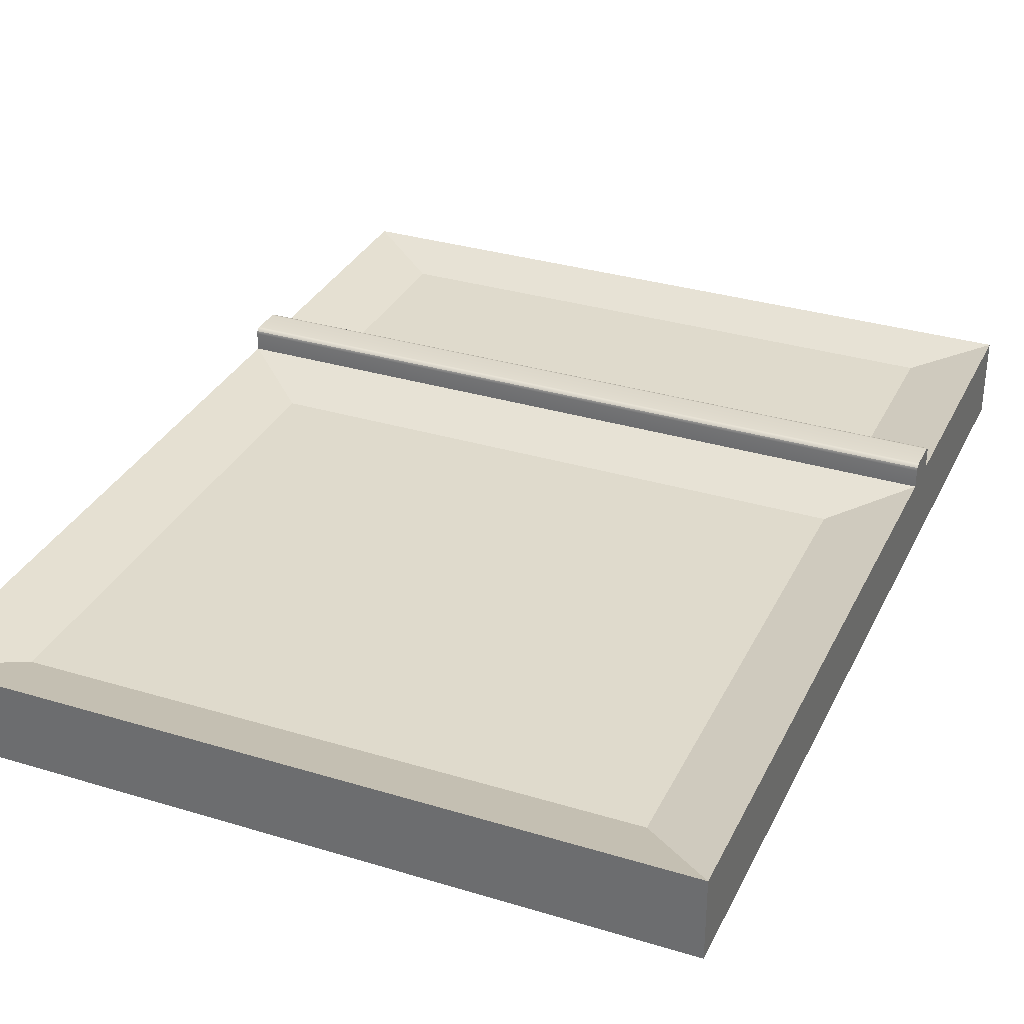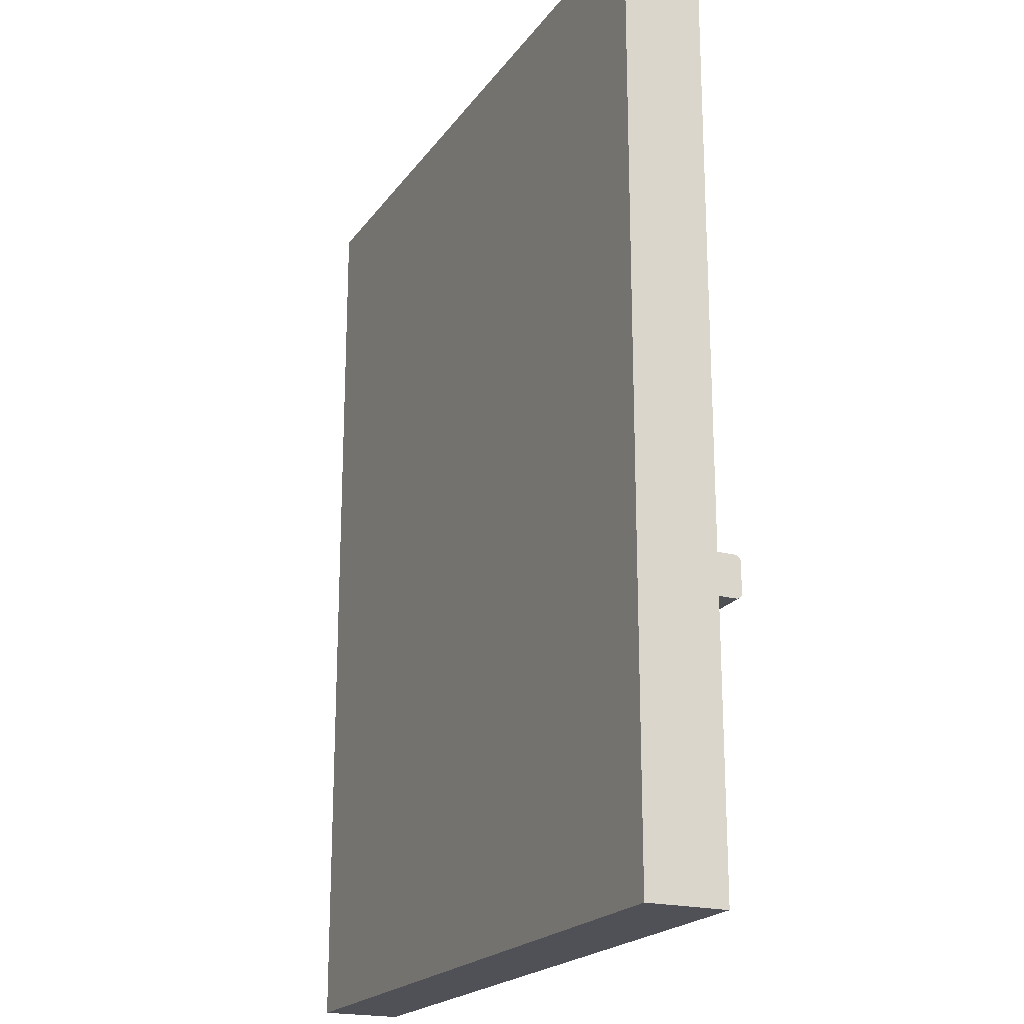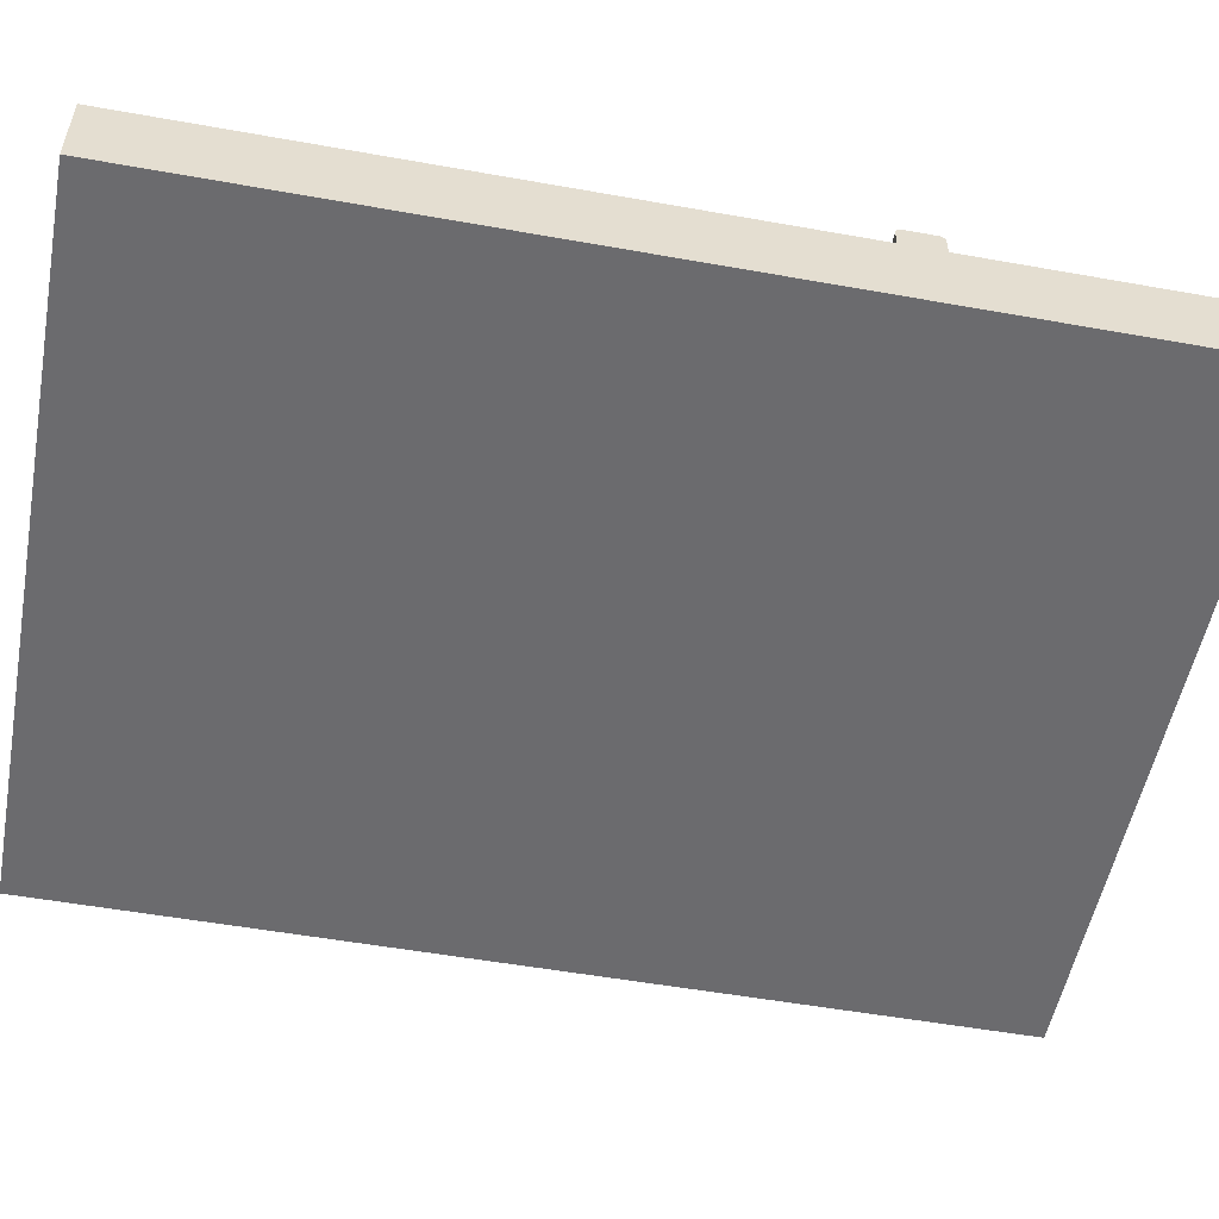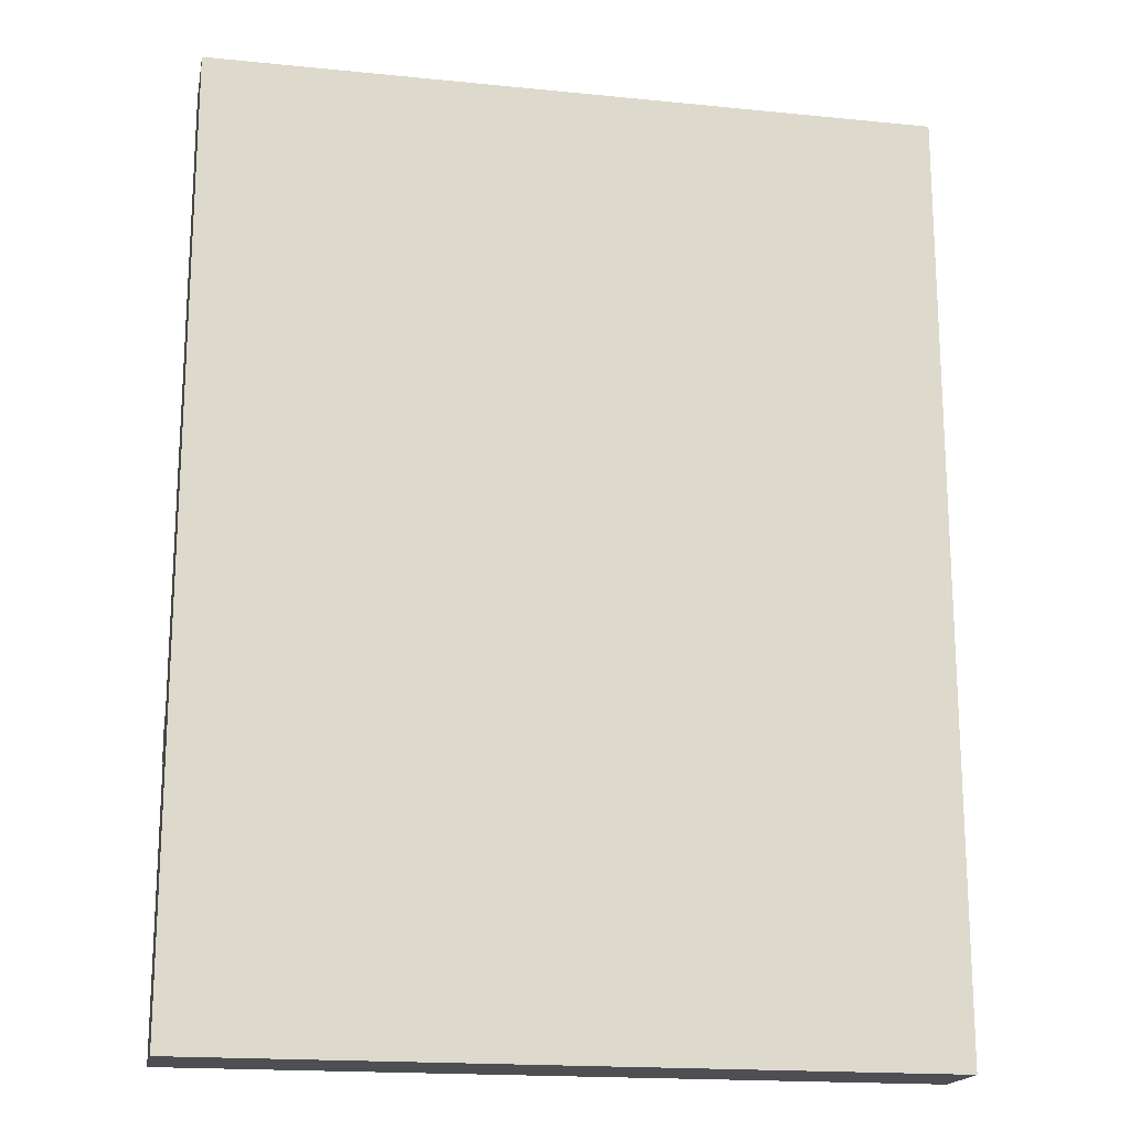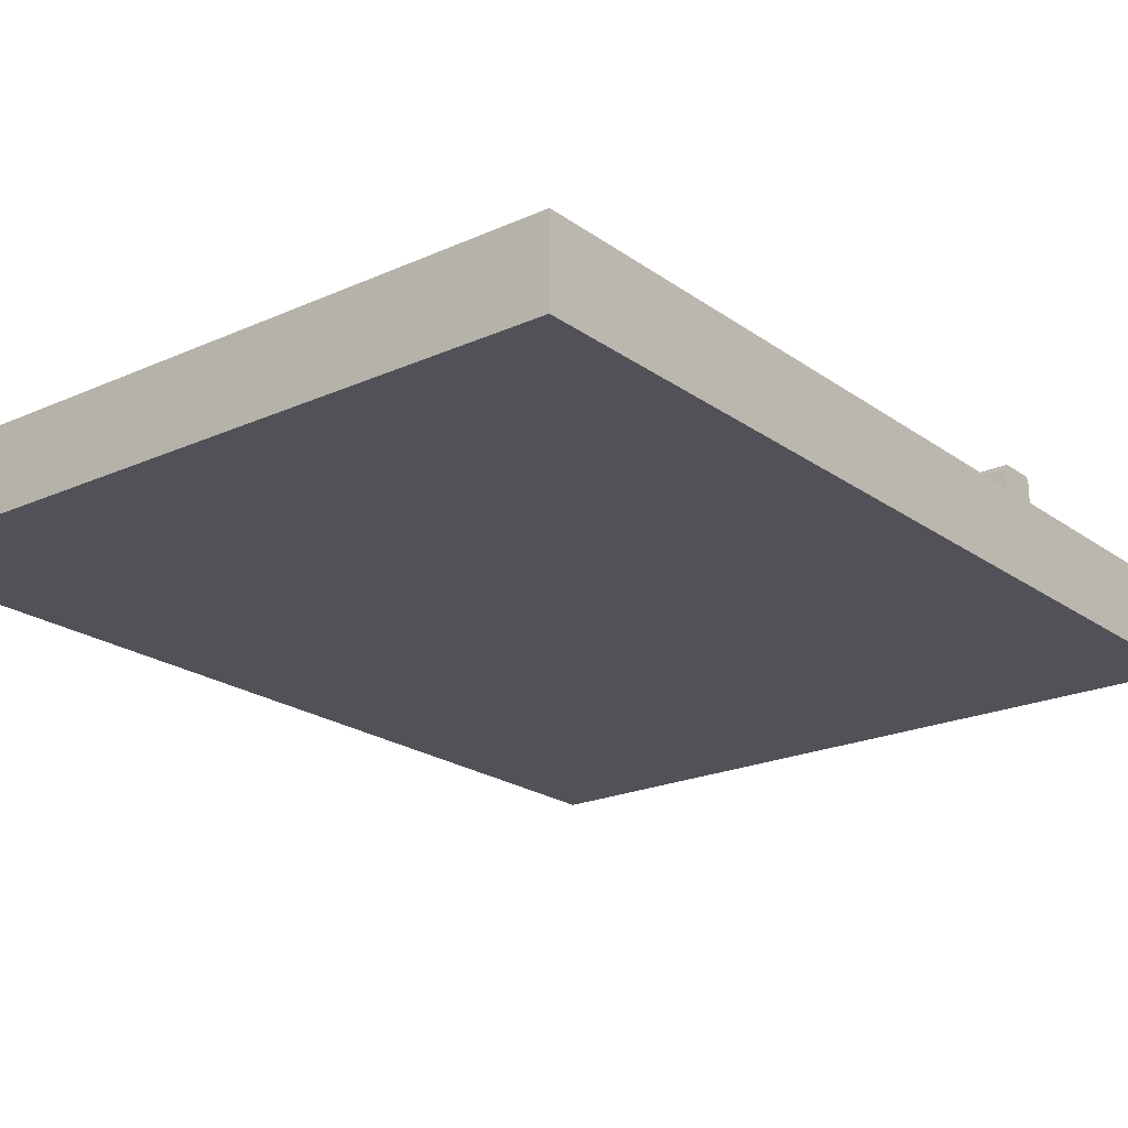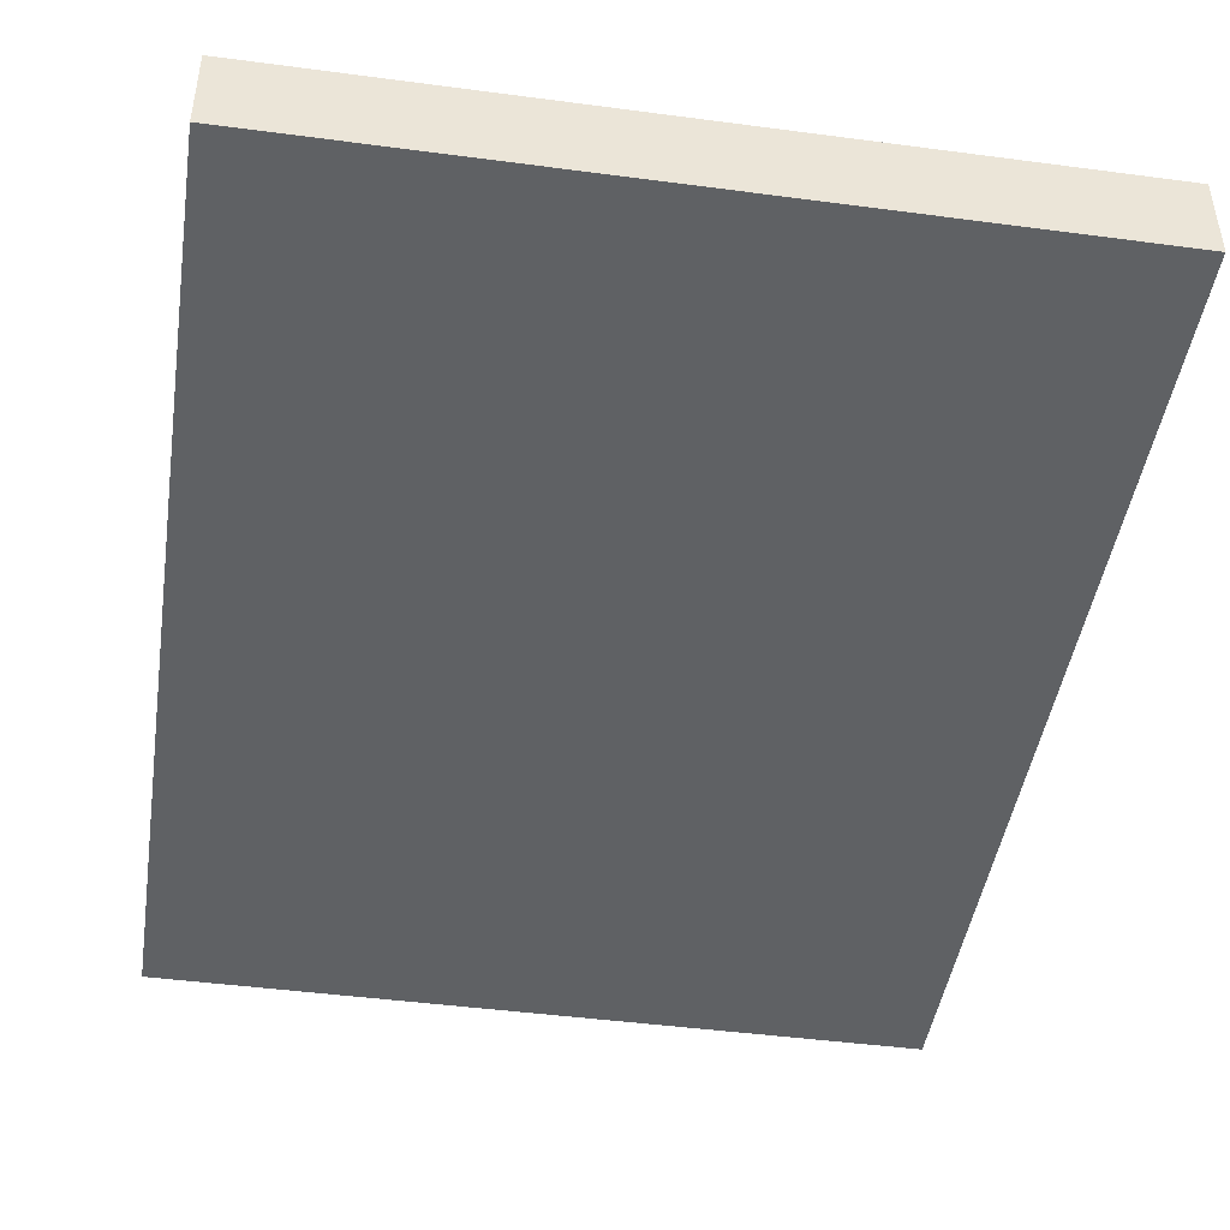
<metadata>
{"format":"obj","ext":"obj","renderer":"f3d","projection":"perspective","resolution":1024,"background":"white","views":[{"elev":32.5,"azim":-157.1,"up":"+Z"},{"elev":-20.4,"azim":-115.3,"up":"+Y"},{"elev":-53.5,"azim":-100.8,"up":"+Z"},{"elev":-18.1,"azim":169.0,"up":"+Y"},{"elev":-21.4,"azim":-141.4,"up":"+Z"},{"elev":-45.4,"azim":-8.7,"up":"+Z"}]}
</metadata>
<code>
g default
v 708.2 -50.08 7.5
v 843.2 -50.08 7.5
v 708.2 124.9 7.5
v 843.2 124.9 7.5
v 708.2 124.9 -7.5
v 843.2 124.9 -7.5
v 708.2 -50.08 -7.5
v 843.2 -50.08 -7.5
v 708.2 8.609 7.5
v 843.2 8.609 7.5
v 843.2 8.609 -7.5
v 708.2 8.609 -7.5
v 708.2 1.016 7.5
v 843.2 1.016 7.5
v 843.2 1.016 -7.5
v 708.2 1.016 -7.5
v 843.2 5.108 -7.5
v 843.2 5.108 7.5
v 708.2 5.108 7.5
v 708.2 5.108 -7.5
v 843.2 5.108 11.89
v 708.2 5.108 11.89
v 708.2 2.066 11.89
v 708.2 1.016 10.84
v 708.2 1.156 11.37
v 708.2 1.541 11.75
v 843.2 2.066 11.89
v 843.2 1.541 11.75
v 843.2 1.156 11.37
v 843.2 1.016 10.84
v 843.2 8.468 11.37
v 843.2 8.084 11.75
v 843.2 7.559 11.89
v 843.2 8.609 10.84
v 708.2 7.559 11.89
v 708.2 8.084 11.75
v 708.2 8.468 11.37
v 708.2 8.609 10.84
v 721.7 20.24 3.993
v 829.7 20.24 3.993
v 829.7 113.3 3.993
v 721.7 113.3 3.993
v 721.7 -40.78 4.011
v 829.7 -40.78 4.011
v 829.7 -8.291 4.011
v 721.7 -8.291 4.011
g royalMausoleum_interior
f 39 40 41 42
f 3 4 6 5
f 5 6 11 12
f 7 8 2 1
f 10 11 6 4
f 12 9 3 5
f 23 27 21 22
f 14 15 17 18
f 20 17 15 16
f 16 13 19 20
f 43 44 45 46
f 2 8 15 14
f 16 15 8 7
f 7 1 13 16
f 18 17 11 10
f 22 21 33 35
f 20 19 9 12
f 12 11 17 20
f 13 14 30 24
f 10 9 38 34
f 23 26 28 27
f 26 25 29 28
f 25 24 30 29
f 33 32 36 35
f 32 31 37 36
f 31 34 38 37
f 23 22 19 13 24 25 26
f 14 18 21 27 28 29 30
f 31 32 33 21 18 10 34
f 9 19 22 35 36 37 38
f 9 10 40 39
f 10 4 41 40
f 4 3 42 41
f 3 9 39 42
f 1 2 44 43
f 2 14 45 44
f 14 13 46 45
f 13 1 43 46

</code>
